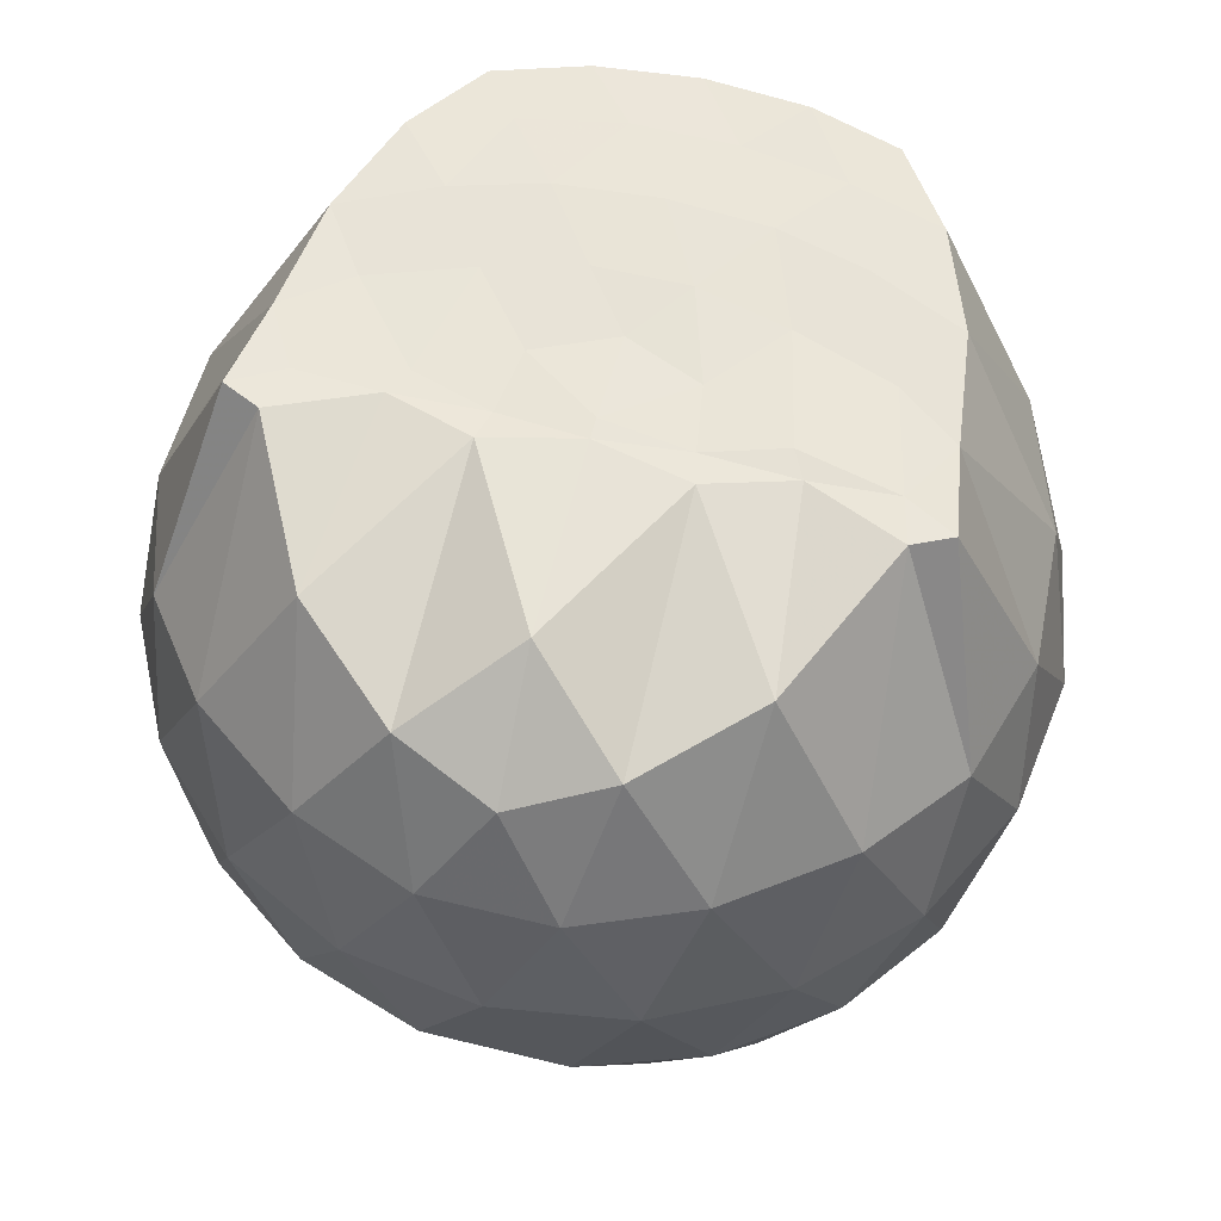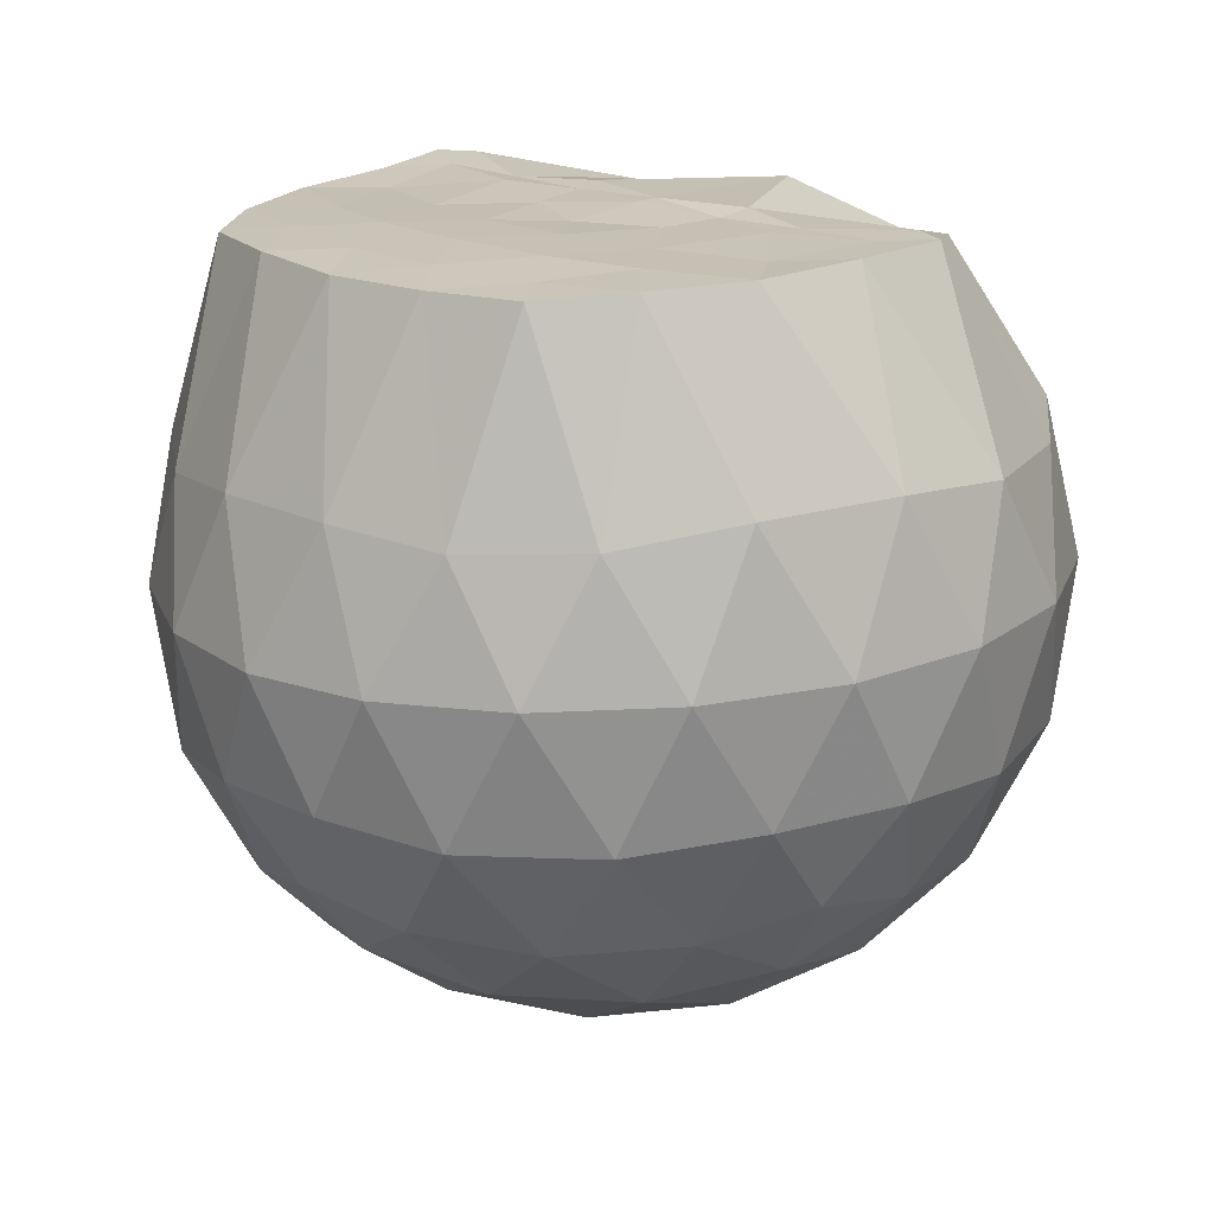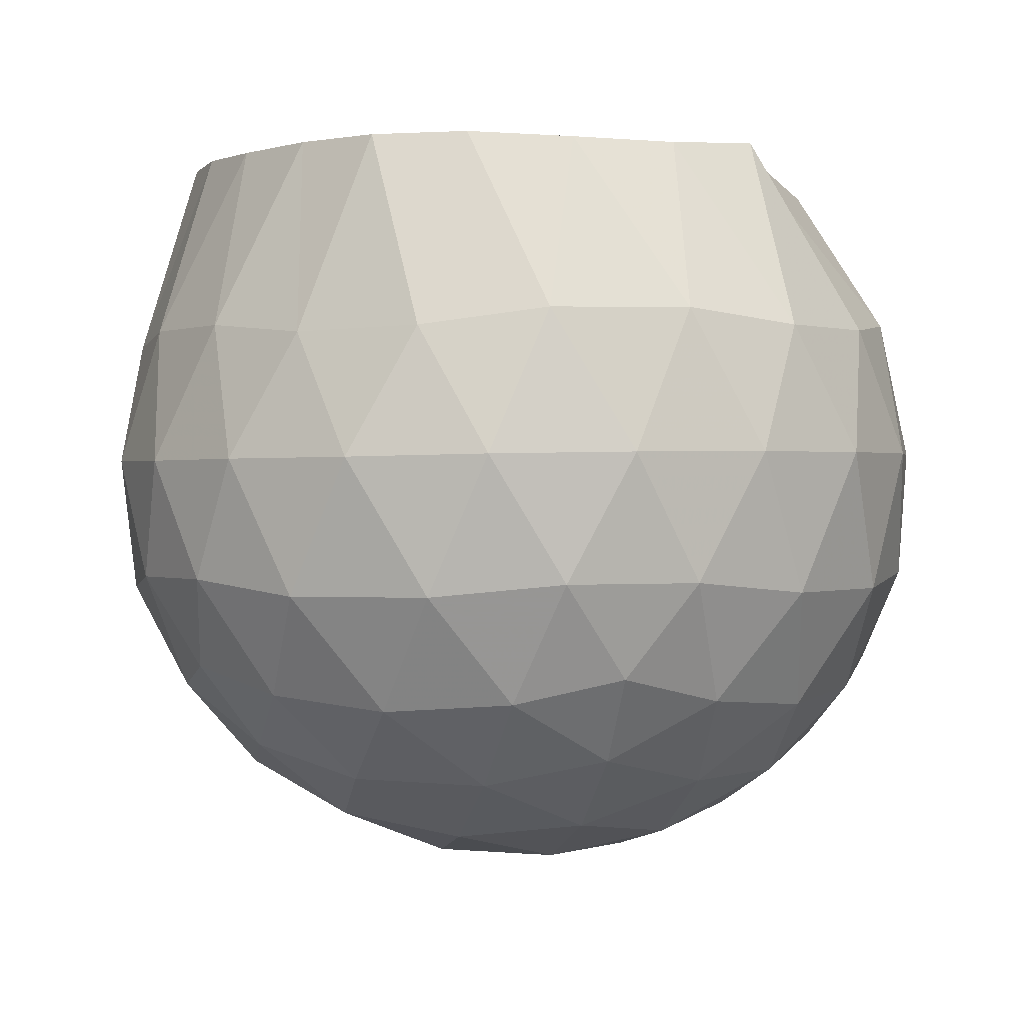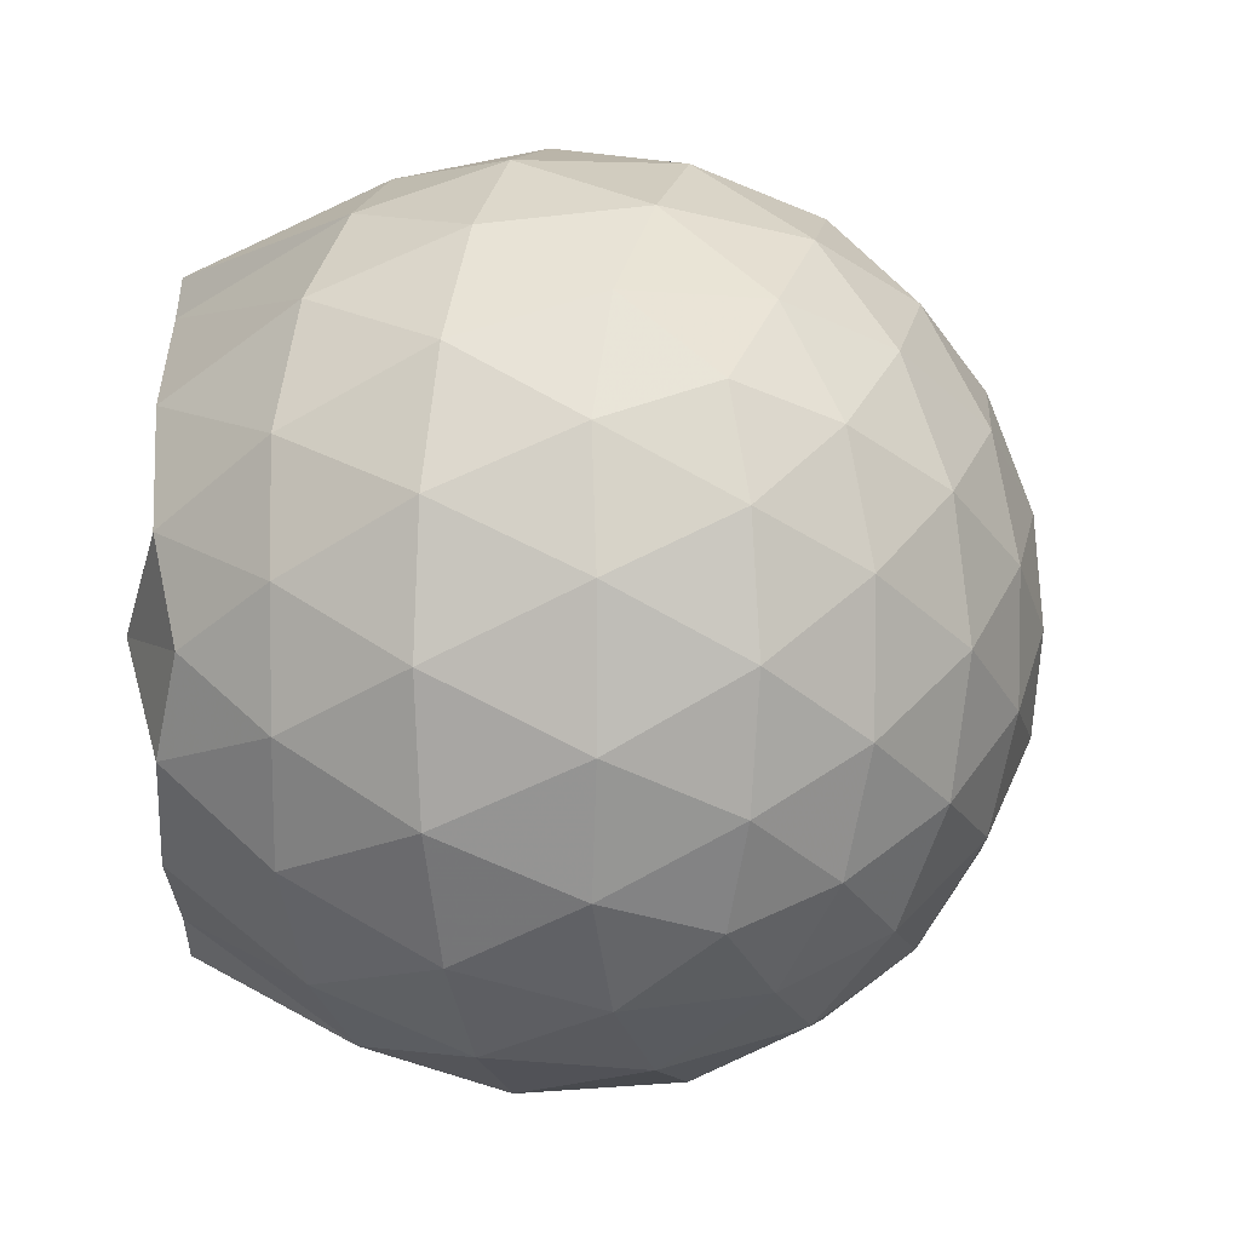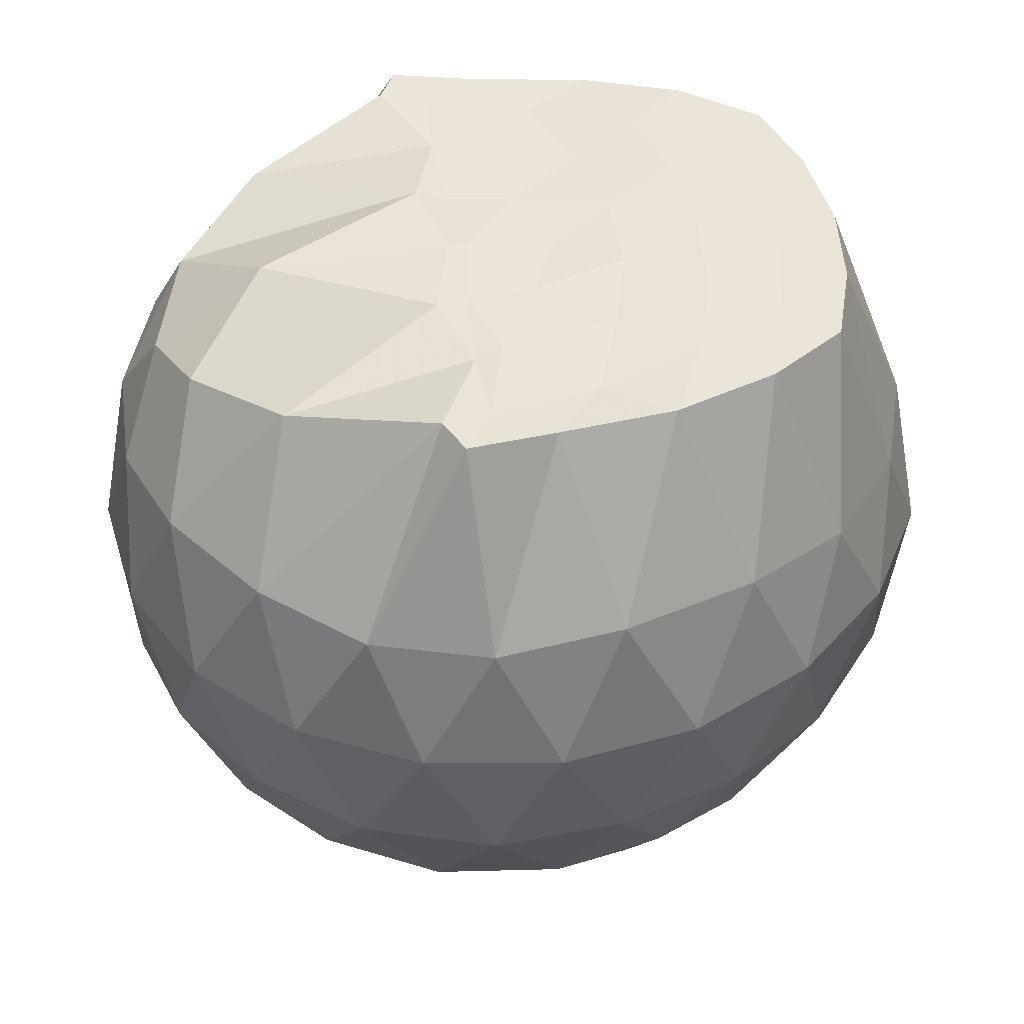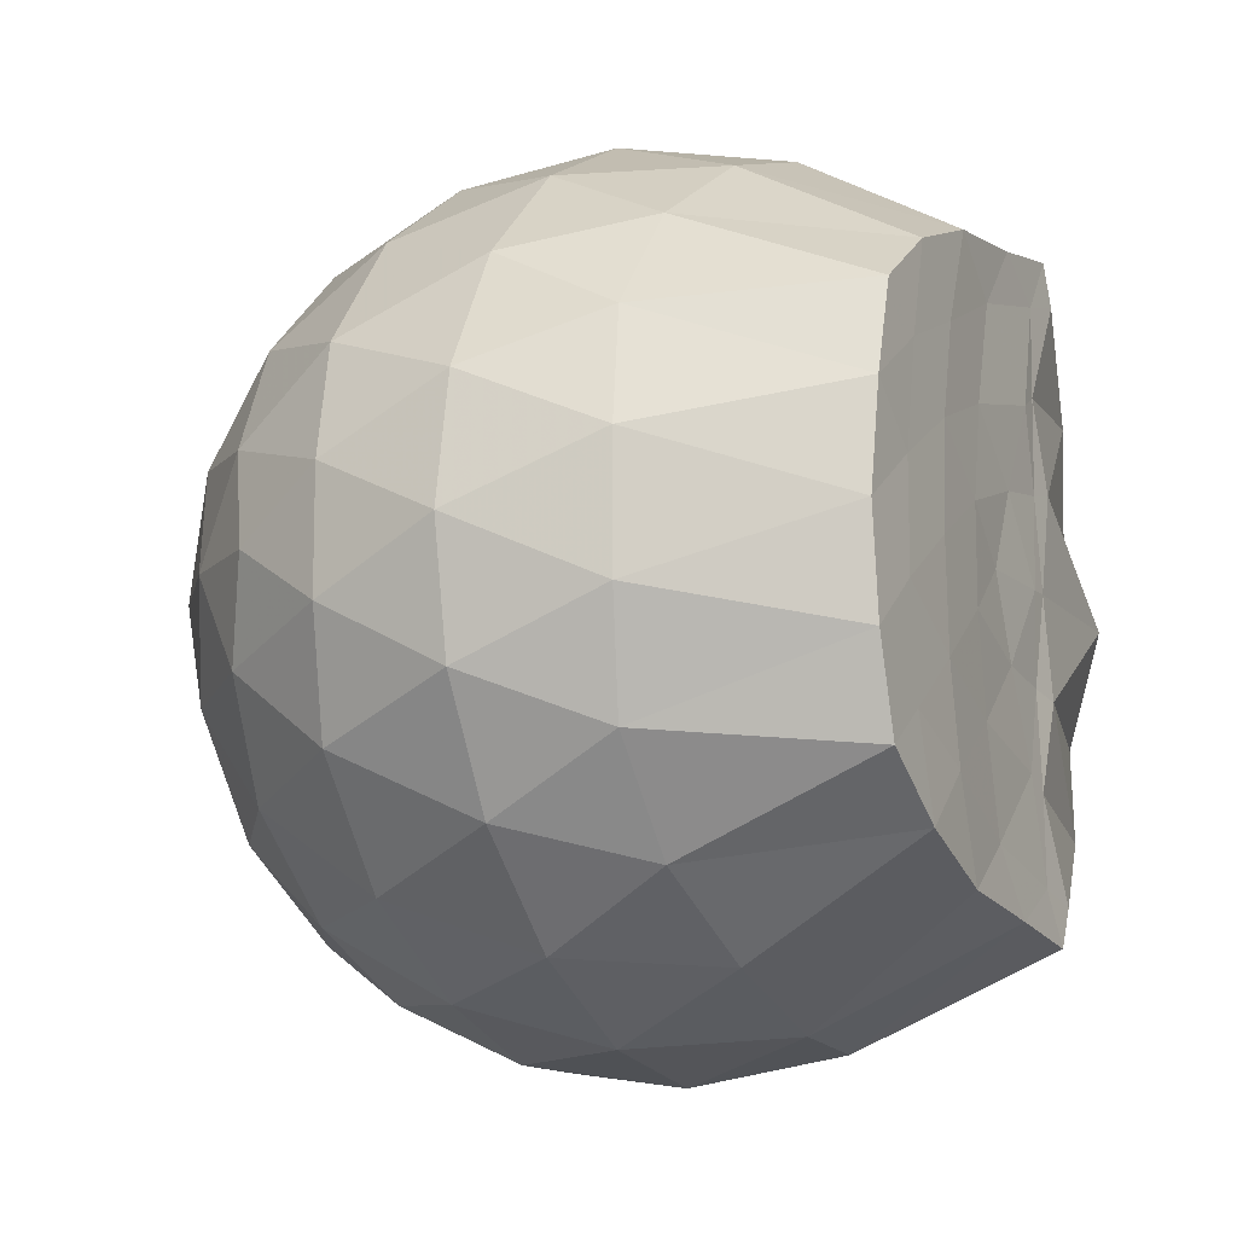
<metadata>
{"format":"obj","ext":"obj","renderer":"f3d","projection":"perspective","resolution":1024,"background":"white","views":[{"elev":59.2,"azim":104.2,"up":"+Z"},{"elev":19.2,"azim":-47.0,"up":"+Z"},{"elev":0.4,"azim":-34.5,"up":"+Z"},{"elev":5.0,"azim":102.8,"up":"+Y"},{"elev":43.6,"azim":171.8,"up":"+Z"},{"elev":-11.6,"azim":-64.3,"up":"+Y"}]}
</metadata>
<code>
v -1.596 -0.01396 0.9677
v -1.449 -0.01612 -0.8223
v -0.6203 -0.0157 0.7576
v -0.6993 0.2086 0.8304
v -0.903 0.4486 0.9001
v -1.244 0.6241 0.9876
v -1.285 0.712 0.9863
v -1.495 0.6769 0.976
v -1.766 0.6415 0.9753
v -2.008 0.551 0.9759
v -2.19 0.4239 0.9738
v -2.254 0.2177 0.9745
v -2.281 -0.01622 0.967
v -2.256 -0.2497 0.9685
v -2.189 -0.4555 0.9684
v -2.007 -0.5836 0.9758
v -1.767 -0.6728 0.9724
v -1.495 -0.7086 0.9762
v -1.285 -0.744 0.9861
v -1.244 -0.6561 0.9874
v -0.9031 -0.4806 0.9003
v -0.6987 -0.241 0.8304
v -0.5216 0.1301 0.5309
v -0.6185 0.4026 0.5596
v -0.8071 0.6593 0.5594
v -1.037 0.8319 0.5313
v -1.319 0.9152 0.5319
v -1.619 0.8965 0.5615
v -1.937 0.786 0.5556
v -2.185 0.6154 0.5149
v -2.366 0.3843 0.5048
v -2.445 0.1288 0.5304
v -2.445 -0.1614 0.5305
v -2.366 -0.4163 0.5045
v -2.185 -0.6475 0.5147
v -1.937 -0.8182 0.5555
v -1.619 -0.9288 0.5611
v -1.319 -0.9475 0.5313
v -1.037 -0.8641 0.532
v -0.807 -0.6916 0.5598
v -0.6185 -0.4347 0.5603
v -0.5215 -0.1624 0.5313
v -0.4969 0.2975 0.2328
v -0.639 0.5789 0.2322
v -0.8615 0.8005 0.2316
v -1.146 0.9409 0.2307
v -1.467 0.9839 0.2291
v -1.794 0.9232 0.226
v -2.093 0.7662 0.2208
v -2.33 0.5376 0.2143
v -2.482 0.2679 0.2121
v -2.531 -0.01638 0.2097
v -2.482 -0.3001 0.2118
v -2.33 -0.5698 0.2144
v -2.092 -0.7984 0.2208
v -1.794 -0.9555 0.226
v -1.467 -1.016 0.2291
v -1.146 -0.9731 0.2307
v -0.8615 -0.8327 0.2316
v -0.639 -0.6111 0.2322
v -0.4969 -0.3297 0.2328
v -0.4493 -0.01612 0.233
v -0.5821 0.4323 -0.07019
v -0.7556 0.6728 -0.07109
v -0.9978 0.8405 -0.1017
v -1.315 0.9384 -0.1031
v -1.623 0.937 -0.07441
v -1.925 0.8339 -0.07543
v -2.178 0.6462 -0.105
v -2.385 0.3836 -0.1067
v -2.488 0.1197 -0.07223
v -2.488 -0.1519 -0.07216
v -2.385 -0.4159 -0.1067
v -2.178 -0.6784 -0.105
v -1.925 -0.8661 -0.0754
v -1.623 -0.9692 -0.07439
v -1.315 -0.9706 -0.103
v -0.9977 -0.8727 -0.1017
v -0.7557 -0.705 -0.07114
v -0.5821 -0.4645 -0.07017
v -0.4976 -0.1806 -0.09965
v -0.4976 0.1484 -0.09964
v -0.7278 0.5067 -0.2961
v -0.9202 0.656 -0.3572
v -1.189 0.7773 -0.3837
v -1.486 0.8303 -0.3593
v -1.745 0.8157 -0.299
v -1.962 0.6719 -0.3572
v -2.177 0.4548 -0.3776
v -2.33 0.2063 -0.3482
v -2.409 -0.01615 -0.2884
v -2.33 -0.2386 -0.3482
v -2.177 -0.487 -0.3777
v -1.962 -0.7041 -0.3572
v -1.745 -0.8479 -0.299
v -1.486 -0.8625 -0.3593
v -1.189 -0.8095 -0.3837
v -0.9202 -0.6882 -0.3572
v -0.7278 -0.539 -0.2961
v -0.6452 -0.308 -0.3562
v -0.6108 -0.01611 -0.3813
v -0.6452 0.2757 -0.3562
v -0.8885 -0.01579 0.9642
v -1.283 0.2039 0.9811
v -1.347 0.4012 0.973
v -1.356 0.5954 0.9777
v -1.61 0.5342 0.9677
v -1.865 0.424 0.9788
v -2.073 0.3379 0.9785
v -2.115 0.1013 0.9768
v -2.117 -0.1346 0.9775
v -2.074 -0.3704 0.9729
v -1.865 -0.4574 0.9782
v -1.611 -0.566 0.9676
v -1.354 -0.6282 0.9782
v -1.348 -0.4344 0.9734
v -1.284 -0.2354 0.9809
v -1.335 -0.01768 0.9803
v -1.358 0.1873 0.9749
v -1.412 0.368 0.9786
v -1.69 0.3033 0.9723
v -1.921 0.2169 0.982
v -1.939 -0.016 0.9833
v -1.922 -0.2503 0.9819
v -1.688 -0.3363 0.972
v -1.413 -0.4004 0.971
v -1.358 -0.218 0.9678
v -1.387 -0.01761 0.9802
v -1.518 0.1636 0.9721
v -1.742 0.09301 0.978
v -1.742 -0.1231 0.9782
v -1.515 -0.1956 0.9681
v -0.8432 0.4205 -0.5006
v -1.09 0.5573 -0.5679
v -1.4 0.6525 -0.5688
v -1.695 0.6802 -0.502
v -1.916 0.4866 -0.5642
v -2.119 0.2326 -0.5576
v -2.247 -0.01614 -0.4875
v -2.119 -0.2648 -0.5576
v -1.916 -0.5189 -0.5642
v -1.695 -0.7124 -0.502
v -1.4 -0.6848 -0.5688
v -1.09 -0.5895 -0.5679
v -0.8432 -0.4528 -0.5006
v -0.7877 -0.1752 -0.5666
v -0.7877 0.1429 -0.5666
v -1.025 0.2874 -0.6826
v -1.312 0.3983 -0.7253
v -1.618 0.4704 -0.682
v -1.825 0.2379 -0.7195
v -2.001 -0.01611 -0.6741
v -1.825 -0.2701 -0.7195
v -1.618 -0.5027 -0.682
v -1.312 -0.4306 -0.7252
v -1.025 -0.3197 -0.6826
v -1.005 -0.01611 -0.7244
v -1.244 0.1301 -0.7926
v -1.53 0.2188 -0.7914
v -1.71 -0.01612 -0.7887
v -1.53 -0.2511 -0.7914
v -1.244 -0.1623 -0.7926
f 3 23 4
f 4 23 24
f 4 24 5
f 5 24 25
f 5 25 6
f 6 25 26
f 6 26 7
f 7 26 27
f 7 27 8
f 8 27 28
f 8 28 9
f 9 28 29
f 9 29 10
f 10 29 30
f 10 30 11
f 11 30 31
f 11 31 12
f 12 31 32
f 12 32 13
f 13 32 33
f 13 33 14
f 14 33 34
f 14 34 15
f 15 34 35
f 15 35 16
f 16 35 36
f 16 36 17
f 17 36 37
f 17 37 18
f 18 37 38
f 18 38 19
f 19 38 39
f 19 39 20
f 20 39 40
f 20 40 21
f 21 40 41
f 21 41 22
f 22 41 42
f 22 42 3
f 3 42 23
f 23 43 24
f 24 43 44
f 24 44 25
f 25 44 45
f 25 45 26
f 26 45 46
f 26 46 27
f 27 46 47
f 27 47 28
f 28 47 48
f 28 48 29
f 29 48 49
f 29 49 30
f 30 49 50
f 30 50 31
f 31 50 51
f 31 51 32
f 32 51 52
f 32 52 33
f 33 52 53
f 33 53 34
f 34 53 54
f 34 54 35
f 35 54 55
f 35 55 36
f 36 55 56
f 36 56 37
f 37 56 57
f 37 57 38
f 38 57 58
f 38 58 39
f 39 58 59
f 39 59 40
f 40 59 60
f 40 60 41
f 41 60 61
f 41 61 42
f 42 61 62
f 42 62 23
f 23 62 43
f 43 63 44
f 44 63 64
f 44 64 45
f 45 64 65
f 45 65 46
f 46 65 66
f 46 66 47
f 47 66 67
f 47 67 48
f 48 67 68
f 48 68 49
f 49 68 69
f 49 69 50
f 50 69 70
f 50 70 51
f 51 70 71
f 51 71 52
f 52 71 72
f 52 72 53
f 53 72 73
f 53 73 54
f 54 73 74
f 54 74 55
f 55 74 75
f 55 75 56
f 56 75 76
f 56 76 57
f 57 76 77
f 57 77 58
f 58 77 78
f 58 78 59
f 59 78 79
f 59 79 60
f 60 79 80
f 60 80 61
f 61 80 81
f 61 81 62
f 62 81 82
f 62 82 43
f 43 82 63
f 63 83 64
f 64 83 84
f 64 84 65
f 65 84 85
f 65 85 66
f 66 85 86
f 66 86 67
f 67 86 87
f 67 87 68
f 68 87 88
f 68 88 69
f 69 88 89
f 69 89 70
f 70 89 90
f 70 90 71
f 71 90 91
f 71 91 72
f 72 91 92
f 72 92 73
f 73 92 93
f 73 93 74
f 74 93 94
f 74 94 75
f 75 94 95
f 75 95 76
f 76 95 96
f 76 96 77
f 77 96 97
f 77 97 78
f 78 97 98
f 78 98 79
f 79 98 99
f 79 99 80
f 80 99 100
f 80 100 81
f 81 100 101
f 81 101 82
f 82 101 102
f 82 102 63
f 63 102 83
f 103 104 118
f 104 119 118
f 104 105 119
f 105 120 119
f 105 106 120
f 106 107 120
f 107 121 120
f 107 108 121
f 108 122 121
f 108 109 122
f 109 110 122
f 110 123 122
f 110 111 123
f 111 124 123
f 111 112 124
f 112 113 124
f 113 125 124
f 113 114 125
f 114 126 125
f 114 115 126
f 115 116 126
f 116 127 126
f 116 117 127
f 117 118 127
f 117 103 118
f 118 119 128
f 119 129 128
f 119 120 129
f 120 121 129
f 121 130 129
f 121 122 130
f 122 123 130
f 123 131 130
f 123 124 131
f 124 125 131
f 125 132 131
f 125 126 132
f 126 127 132
f 127 128 132
f 127 118 128
f 133 148 134
f 134 148 149
f 134 149 135
f 135 149 150
f 135 150 136
f 136 150 137
f 137 150 151
f 137 151 138
f 138 151 152
f 138 152 139
f 139 152 140
f 140 152 153
f 140 153 141
f 141 153 154
f 141 154 142
f 142 154 143
f 143 154 155
f 143 155 144
f 144 155 156
f 144 156 145
f 145 156 146
f 146 156 157
f 146 157 147
f 147 157 148
f 147 148 133
f 148 158 149
f 149 158 159
f 149 159 150
f 150 159 151
f 151 159 160
f 151 160 152
f 152 160 153
f 153 160 161
f 153 161 154
f 154 161 155
f 155 161 162
f 155 162 156
f 156 162 157
f 157 162 158
f 157 158 148
f 3 4 103
f 103 4 104
f 4 5 104
f 104 5 105
f 5 6 105
f 105 6 106
f 6 7 106
f 7 8 106
f 106 8 107
f 8 9 107
f 107 9 108
f 9 10 108
f 108 10 109
f 10 11 109
f 11 12 109
f 109 12 110
f 12 13 110
f 110 13 111
f 13 14 111
f 111 14 112
f 14 15 112
f 15 16 112
f 112 16 113
f 16 17 113
f 113 17 114
f 17 18 114
f 114 18 115
f 18 19 115
f 19 20 115
f 115 20 116
f 20 21 116
f 116 21 117
f 21 22 117
f 117 22 103
f 22 3 103
f 83 133 84
f 84 133 134
f 84 134 85
f 85 134 135
f 85 135 86
f 86 135 136
f 86 136 87
f 87 136 88
f 88 136 137
f 88 137 89
f 89 137 138
f 89 138 90
f 90 138 139
f 90 139 91
f 91 139 92
f 92 139 140
f 92 140 93
f 93 140 141
f 93 141 94
f 94 141 142
f 94 142 95
f 95 142 96
f 96 142 143
f 96 143 97
f 97 143 144
f 97 144 98
f 98 144 145
f 98 145 99
f 99 145 100
f 100 145 146
f 100 146 101
f 101 146 147
f 101 147 102
f 102 147 133
f 102 133 83
f 128 129 1
f 129 130 1
f 130 131 1
f 131 132 1
f 132 128 1
f 159 158 2
f 160 159 2
f 161 160 2
f 162 161 2
f 158 162 2

</code>
